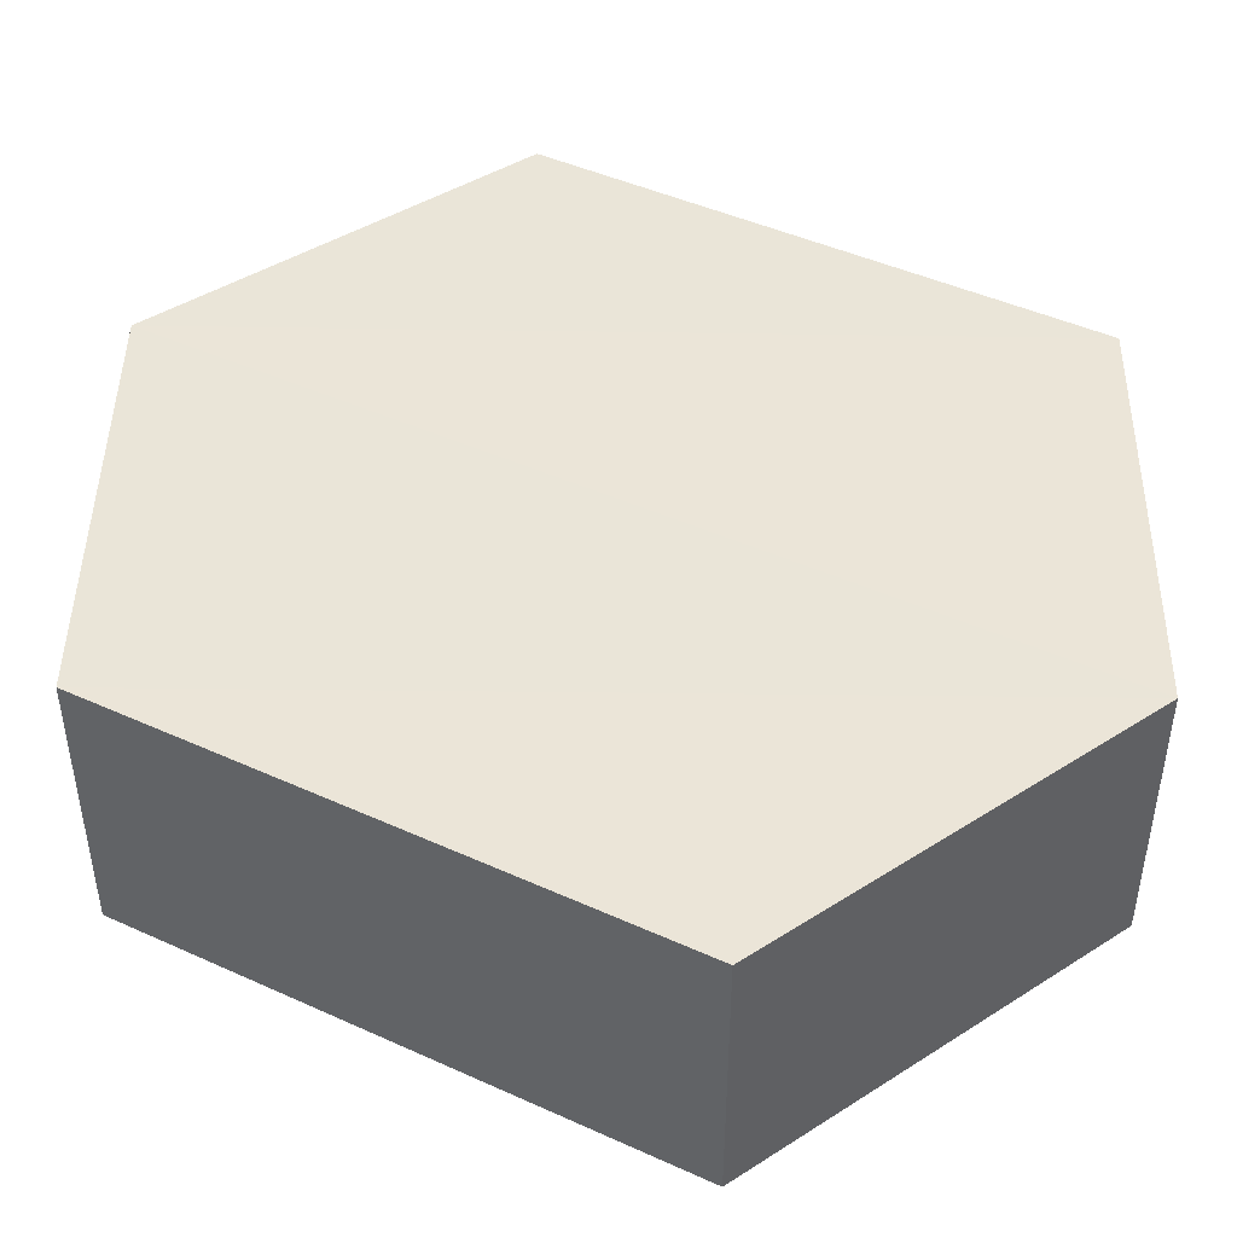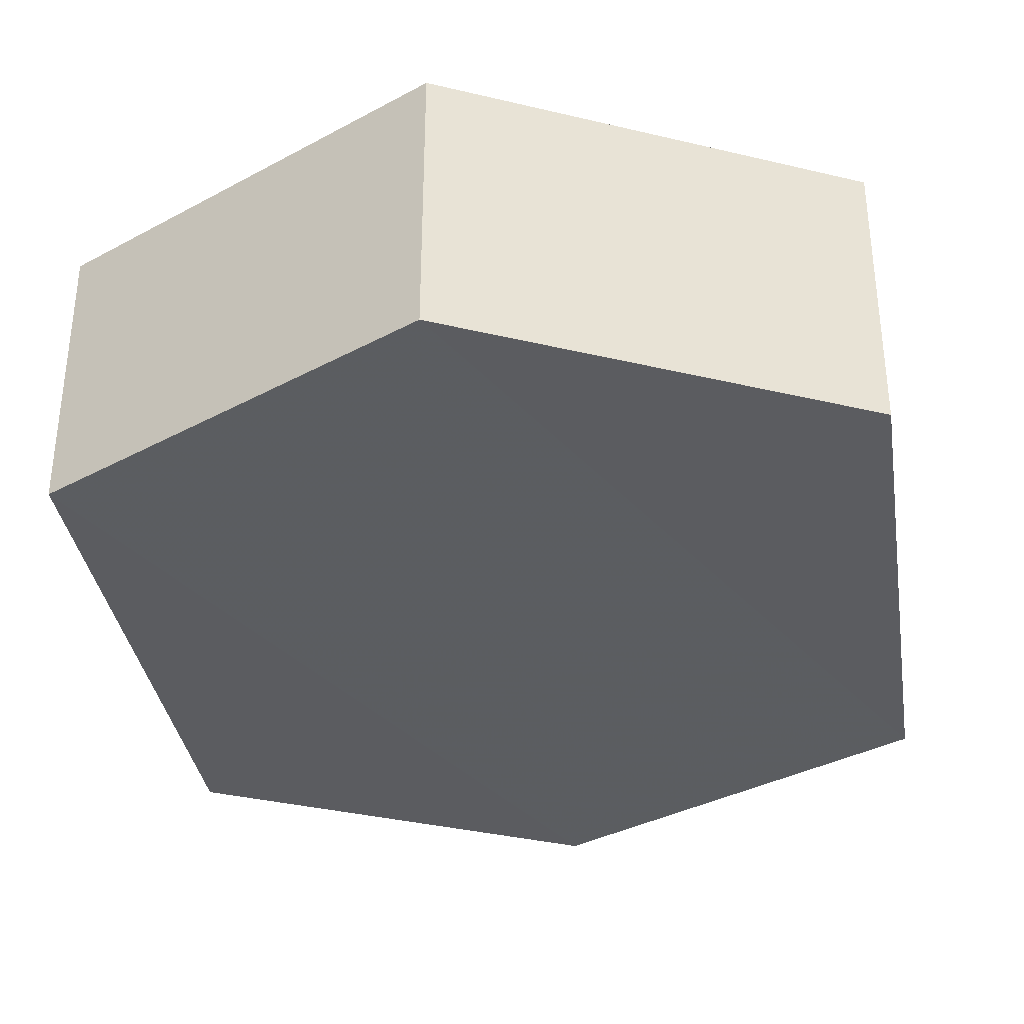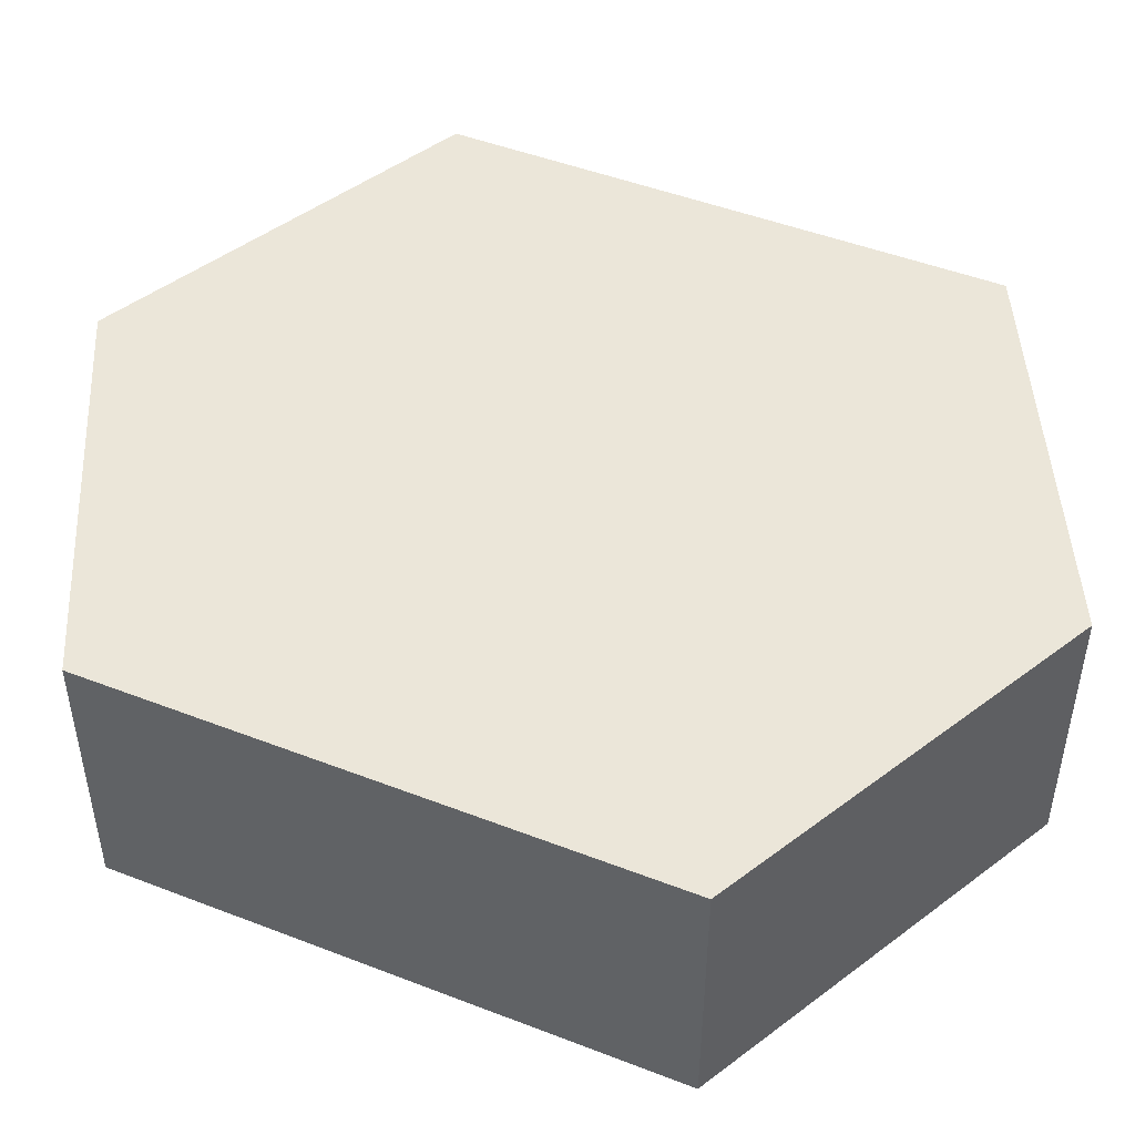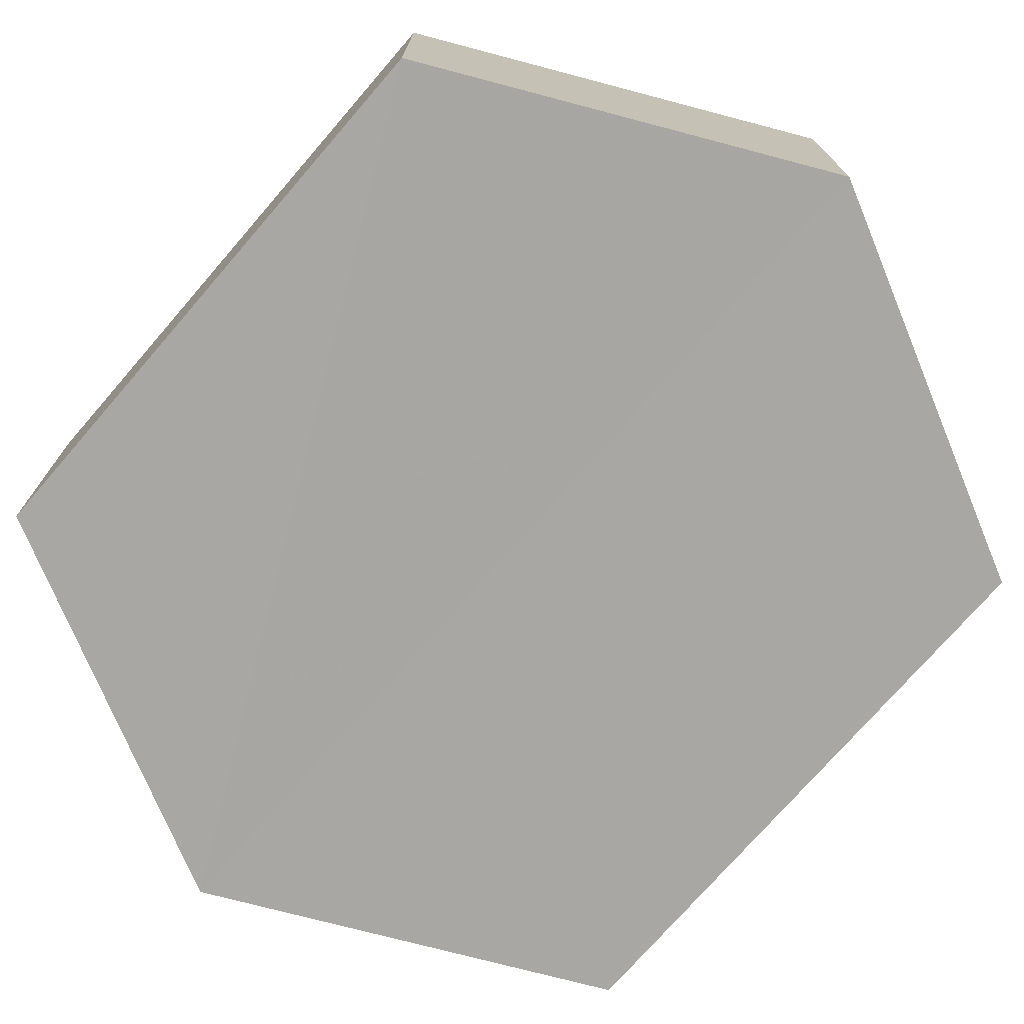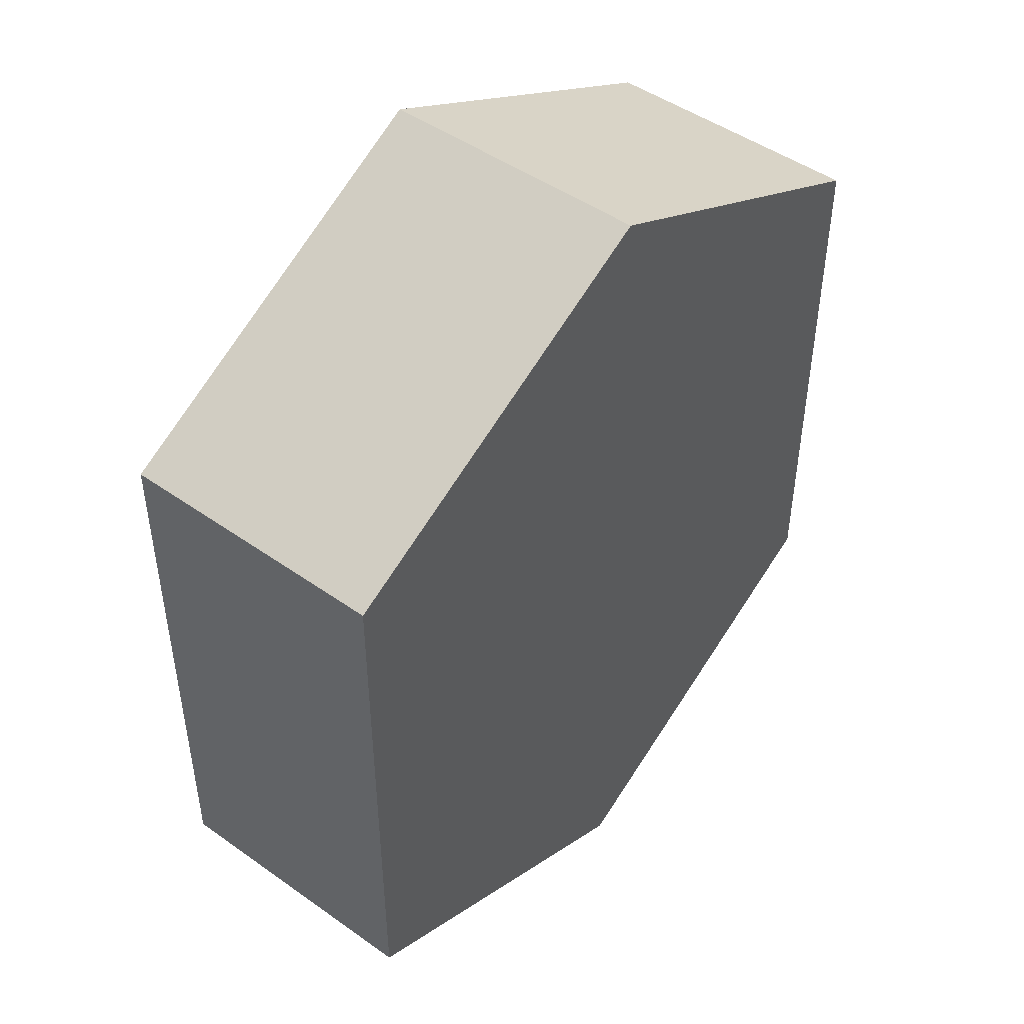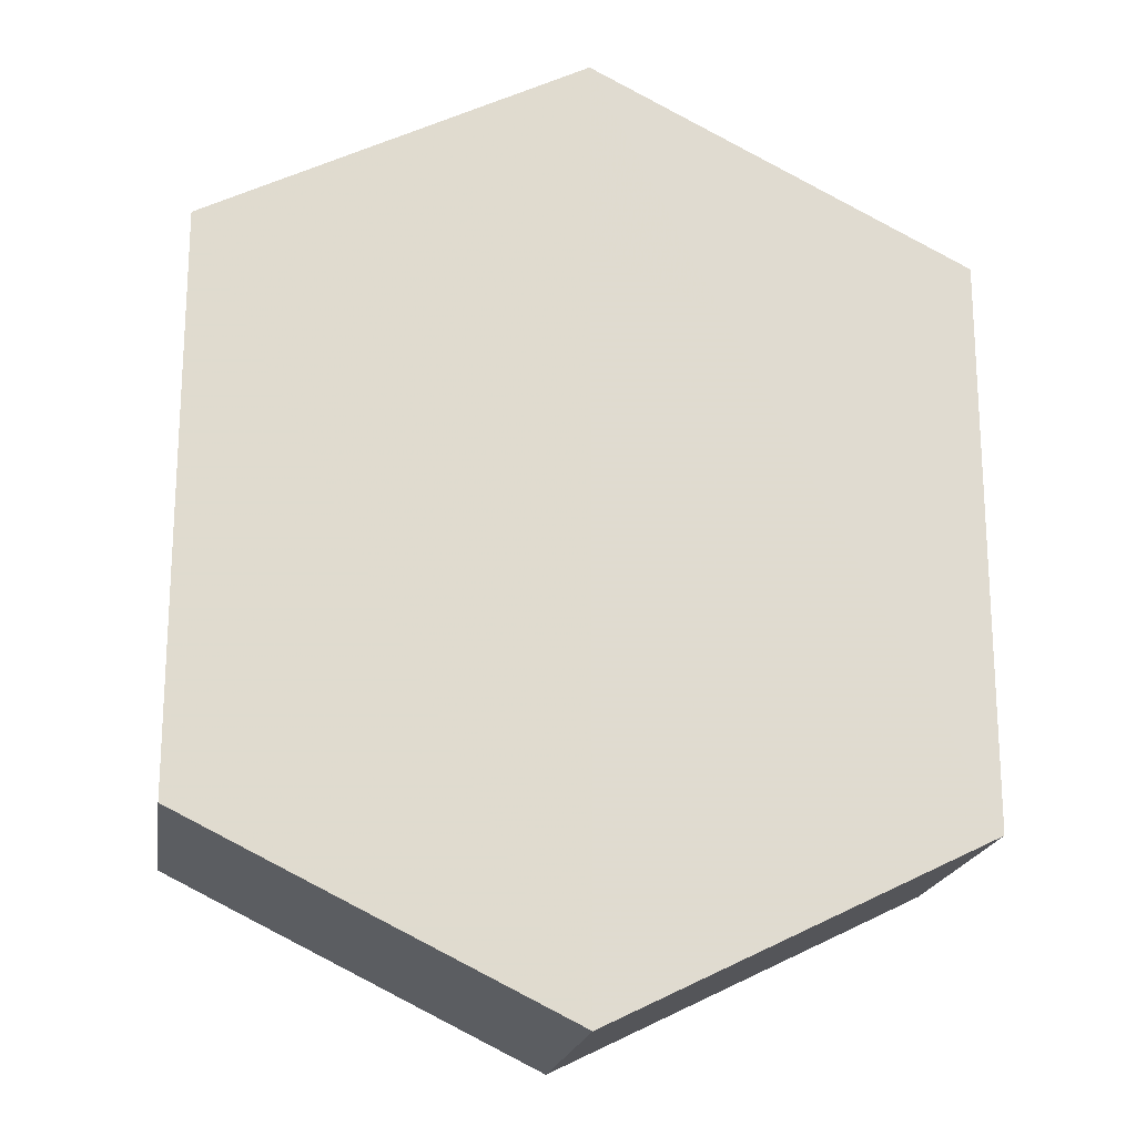
<metadata>
{"format":"obj","ext":"obj","renderer":"f3d","projection":"perspective","resolution":1024,"background":"white","views":[{"elev":45.5,"azim":117.5,"up":"+Z"},{"elev":-35.3,"azim":9.0,"up":"+Z"},{"elev":47.7,"azim":-66.6,"up":"+Z"},{"elev":-74.4,"azim":139.0,"up":"+Z"},{"elev":47.8,"azim":128.4,"up":"+Y"},{"elev":-19.4,"azim":-9.0,"up":"+Y"}]}
</metadata>
<code>
o 9425
v 2248 1884 23.76
v 2248 1884 23.74
v 2248 1884 23.76
v 2248 1884 23.76
v 2248 1884 23.76
v 2248 1884 23.76
v 2248 1884 23.76
v 2248 1884 23.76
v 2248 1884 23.76
v 2248 1884 23.76
v 2248 1884 23.74
v 2248 1884 23.74
v 2248 1884 23.74
v 2248 1884 23.74
v 2248 1884 23.74
v 2248 1884 23.76
v 2248 1884 23.74
v 2248 1884 23.74
v 2248 1884 23.74
v 2248 1884 23.74
v 2248 1884 23.74
v 2248 1884 23.74
v 2248 1884 23.74
v 2248 1884 23.76
v 2248 1884 23.74
v 2248 1884 23.74
v 2248 1884 23.74
v 2248 1884 23.74
v 2248 1884 23.76
v 2248 1884 23.76
v 2248 1884 23.76
v 2248 1884 23.76
v 2248 1884 23.74
v 2248 1884 23.76
v 2248 1884 23.76
v 2248 1884 23.76
f 1 2 3
f 2 4 5
f 1 6 7
f 7 8 9
f 10 4 8
f 11 8 4
f 6 12 13
f 14 12 15
f 16 13 17
f 18 16 19
f 11 20 21
f 10 21 20
f 22 21 23
f 24 20 25
f 26 24 27
f 26 28 22
f 28 29 30
f 31 29 32
f 33 30 34
f 35 33 36

</code>
